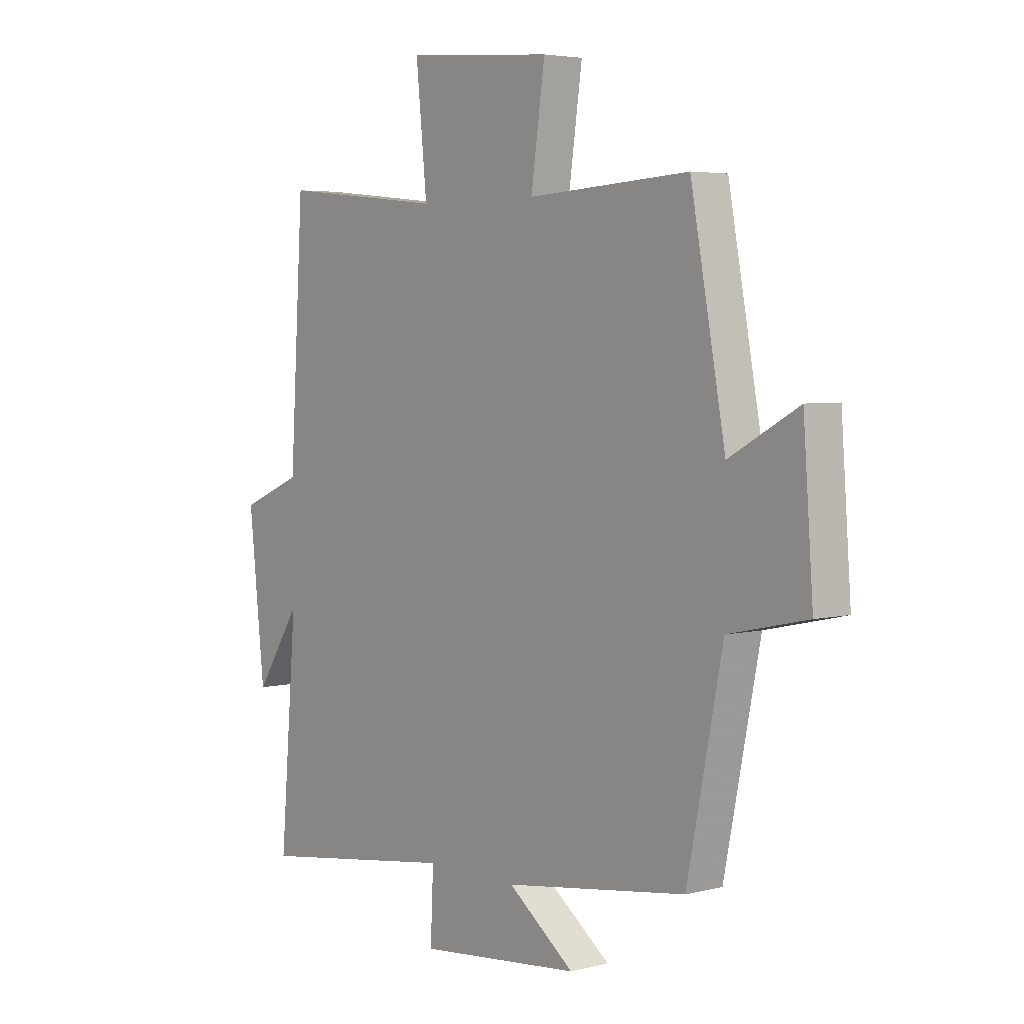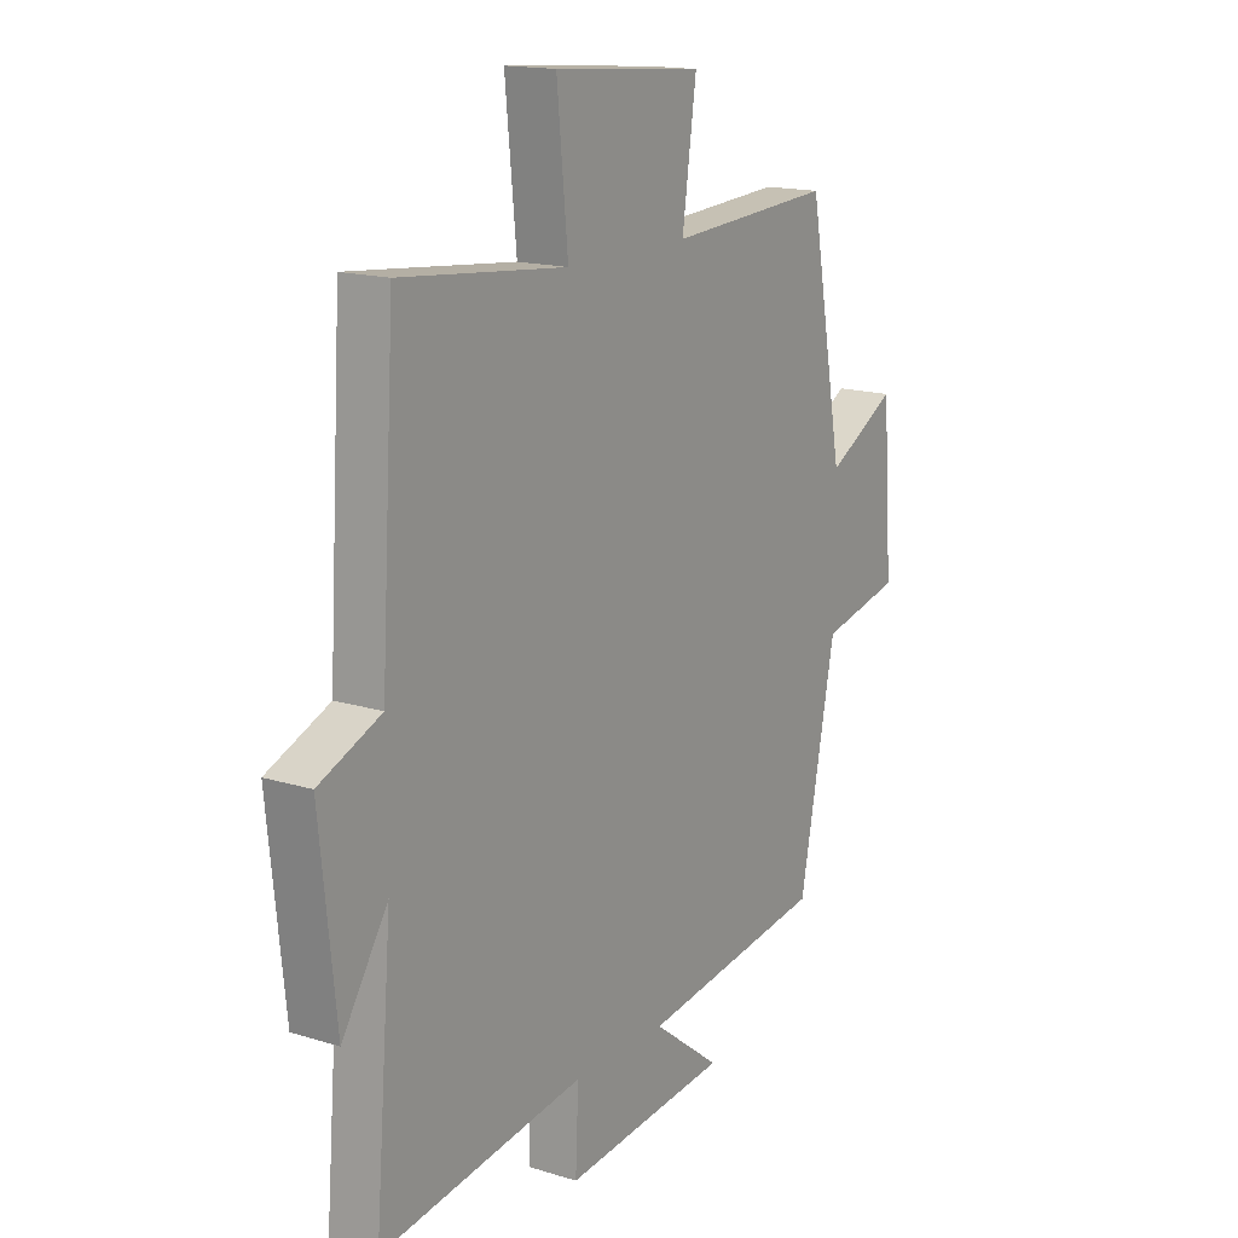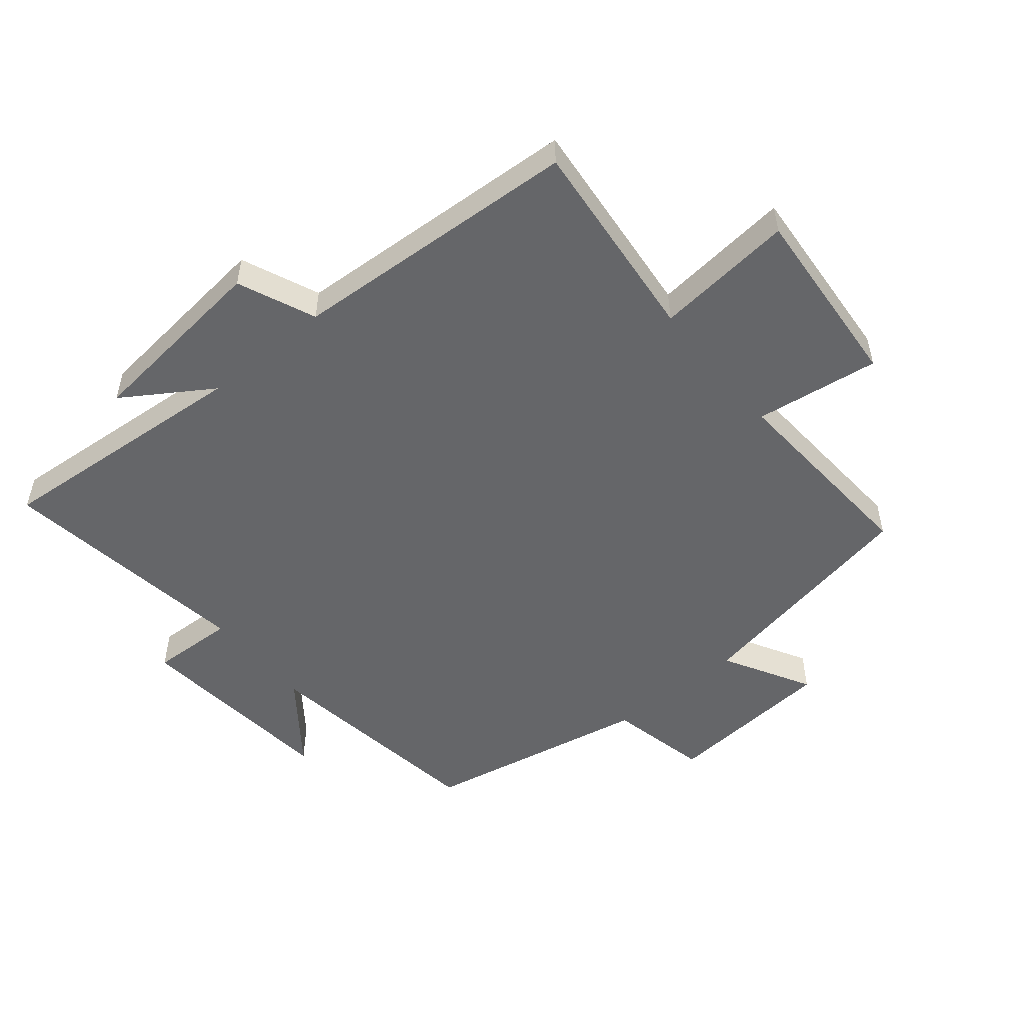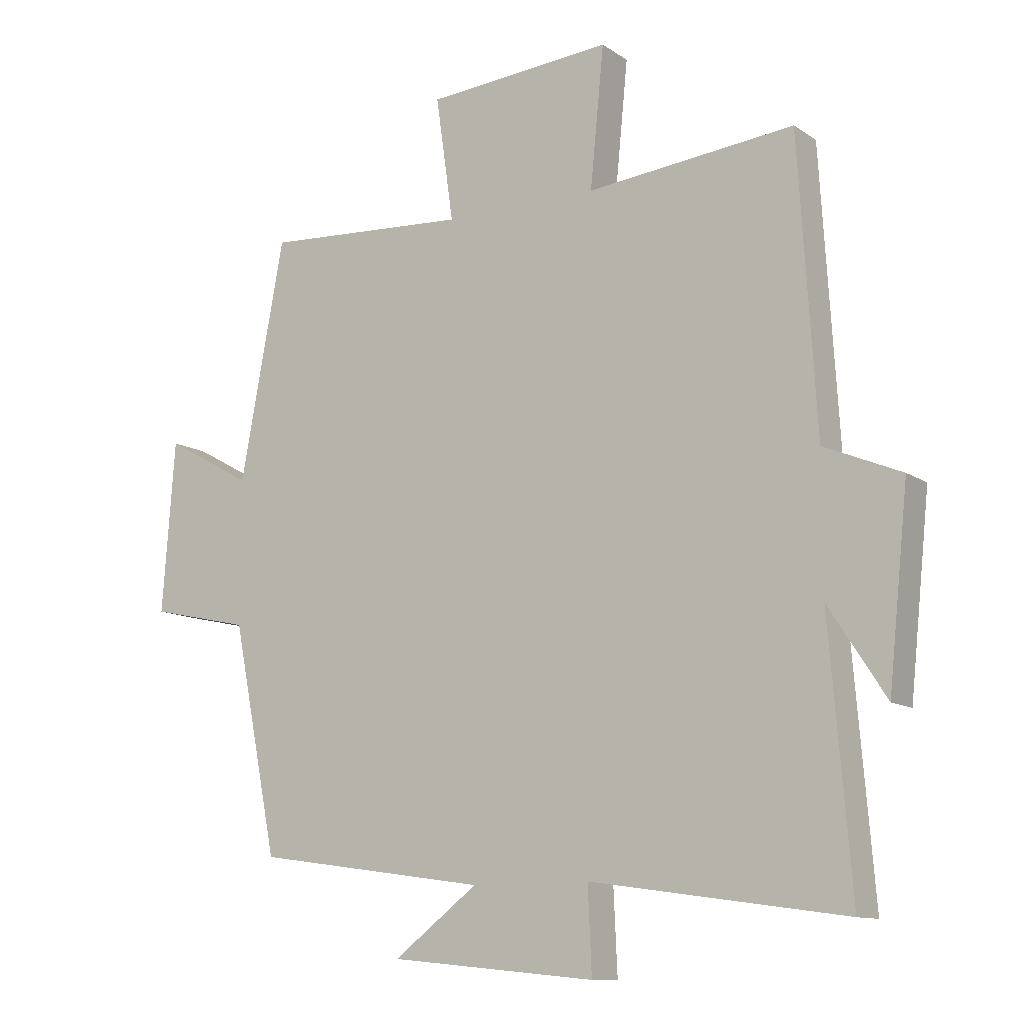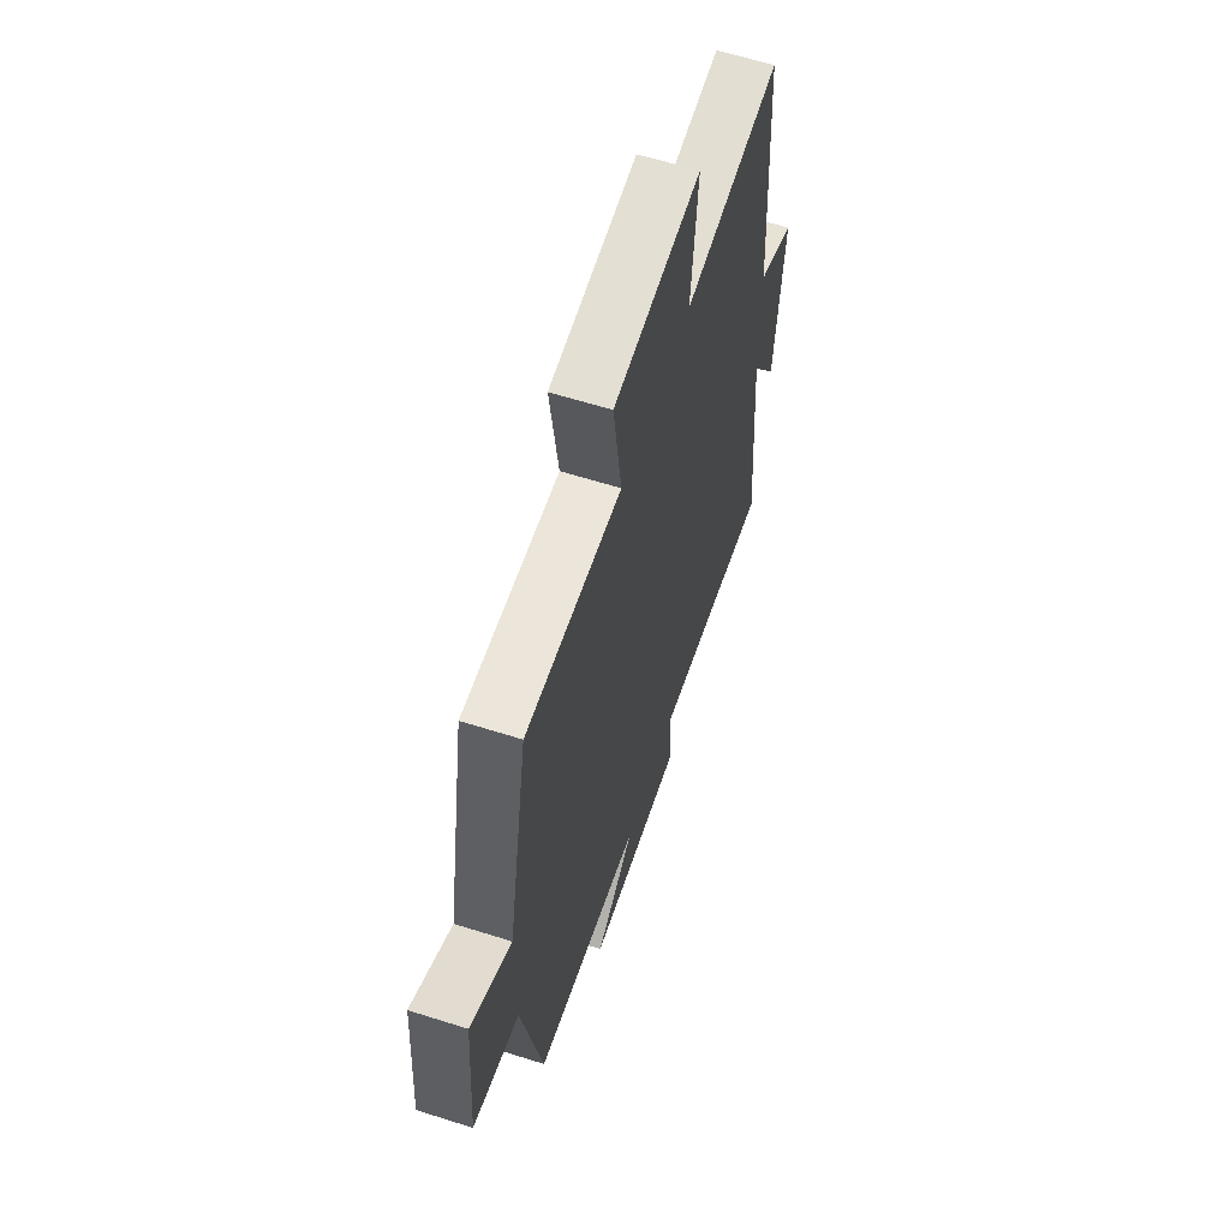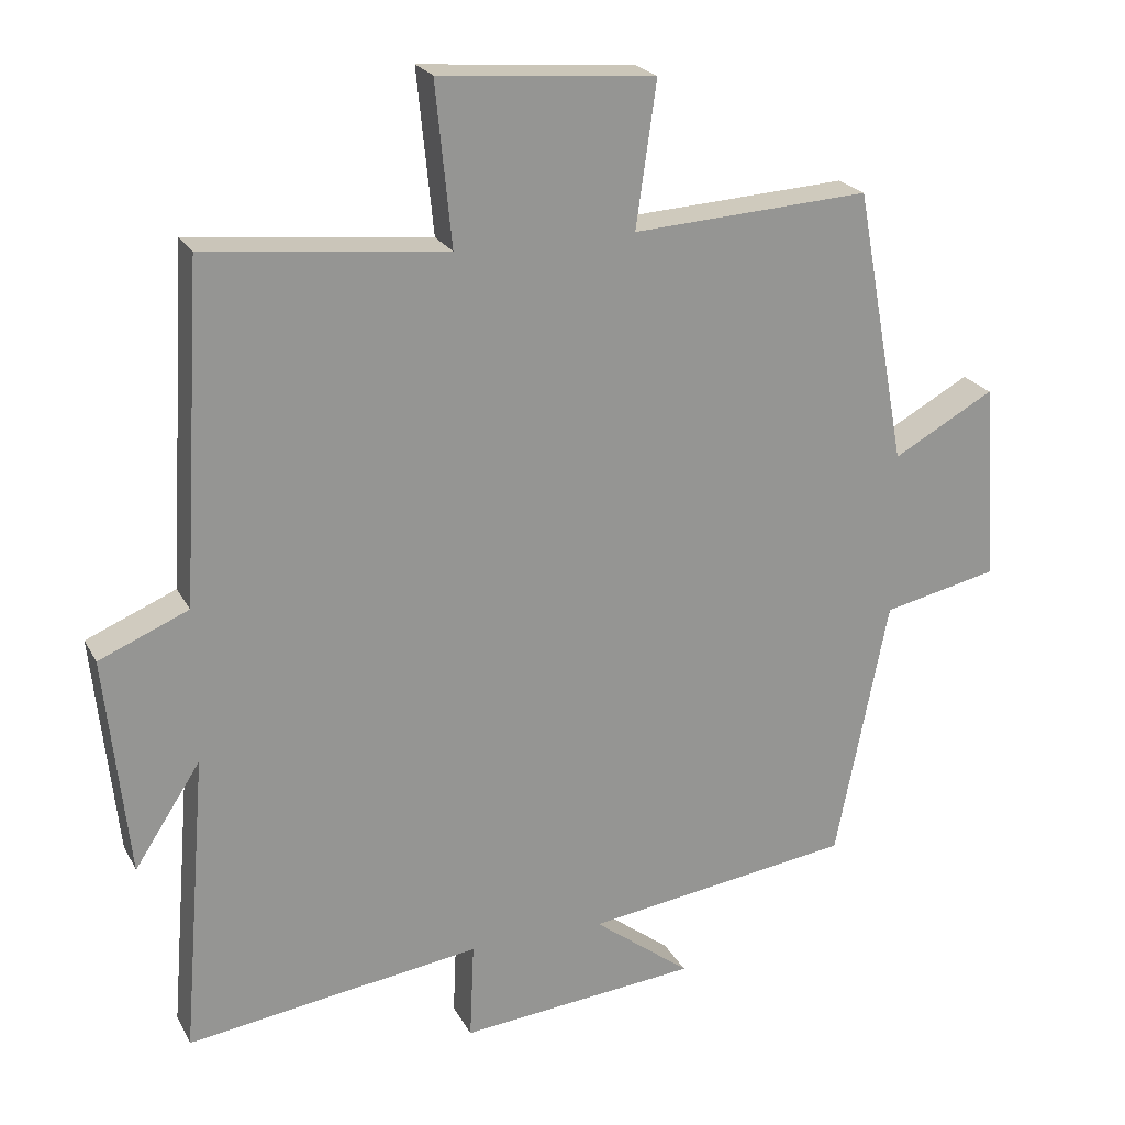
<metadata>
{"format":"obj","ext":"obj","renderer":"f3d","projection":"perspective","resolution":1024,"background":"white","views":[{"elev":4.3,"azim":50.5,"up":"+Z"},{"elev":16.0,"azim":-57.3,"up":"+Z"},{"elev":-51.9,"azim":-50.4,"up":"+Y"},{"elev":-11.5,"azim":-147.2,"up":"+Z"},{"elev":61.5,"azim":107.9,"up":"+Z"},{"elev":22.3,"azim":-21.6,"up":"+Z"}]}
</metadata>
<code>
v -0.534 0.07 -0.557
v -0.5 0.07 -0.142
v -0.591 0.07 -0.282
v -0.623 0.07 0.02
v -0.5 0.07 0.072
v -0.472 0.07 0.534
v -0.142 0.07 0.5
v -0.164 0.07 0.722
v 0.132 0.07 0.698
v 0.104 0.07 0.5
v 0.43 0.07 0.52
v 0.5 0.07 0.142
v 0.639 0.07 0.219
v 0.659 0.07 -0.053
v 0.5 0.07 -0.088
v 0.428 0.07 -0.448
v 0.059 0.07 -0.5
v 0.193 0.07 -0.602
v -0.135 0.07 -0.634
v -0.129 0.07 -0.5
v -0.534 0 -0.557
v -0.5 0 -0.142
v -0.591 0 -0.282
v -0.623 0 0.02
v -0.5 0 0.072
v -0.472 0 0.534
v -0.142 0 0.5
v -0.164 0 0.722
v 0.132 0 0.698
v 0.104 0 0.5
v 0.43 0 0.52
v 0.5 0 0.142
v 0.639 0 0.219
v 0.659 0 -0.053
v 0.5 0 -0.088
v 0.428 0 -0.448
v 0.059 0 -0.5
v 0.193 0 -0.602
v -0.135 0 -0.634
v -0.129 0 -0.5
f 17 18 19 20
f 15 16 17 20
f 15 20 1 2
f 12 13 14 15
f 10 11 12 15
f 10 15 2
f 7 8 9 10
f 7 10 2
f 5 6 7 2
f 2 3 4 5
f 40 39 38 37
f 40 37 36 35
f 22 21 40 35
f 35 34 33 32
f 35 32 31 30
f 22 35 30
f 30 29 28 27
f 22 30 27
f 22 27 26 25
f 25 24 23 22
f 1 21 22 2
f 2 22 23 3
f 3 23 24 4
f 4 24 25 5
f 5 25 26 6
f 6 26 27 7
f 7 27 28 8
f 8 28 29 9
f 9 29 30 10
f 10 30 31 11
f 11 31 32 12
f 12 32 33 13
f 13 33 34 14
f 14 34 35 15
f 15 35 36 16
f 16 36 37 17
f 17 37 38 18
f 18 38 39 19
f 19 39 40 20
f 20 40 21 1

</code>
